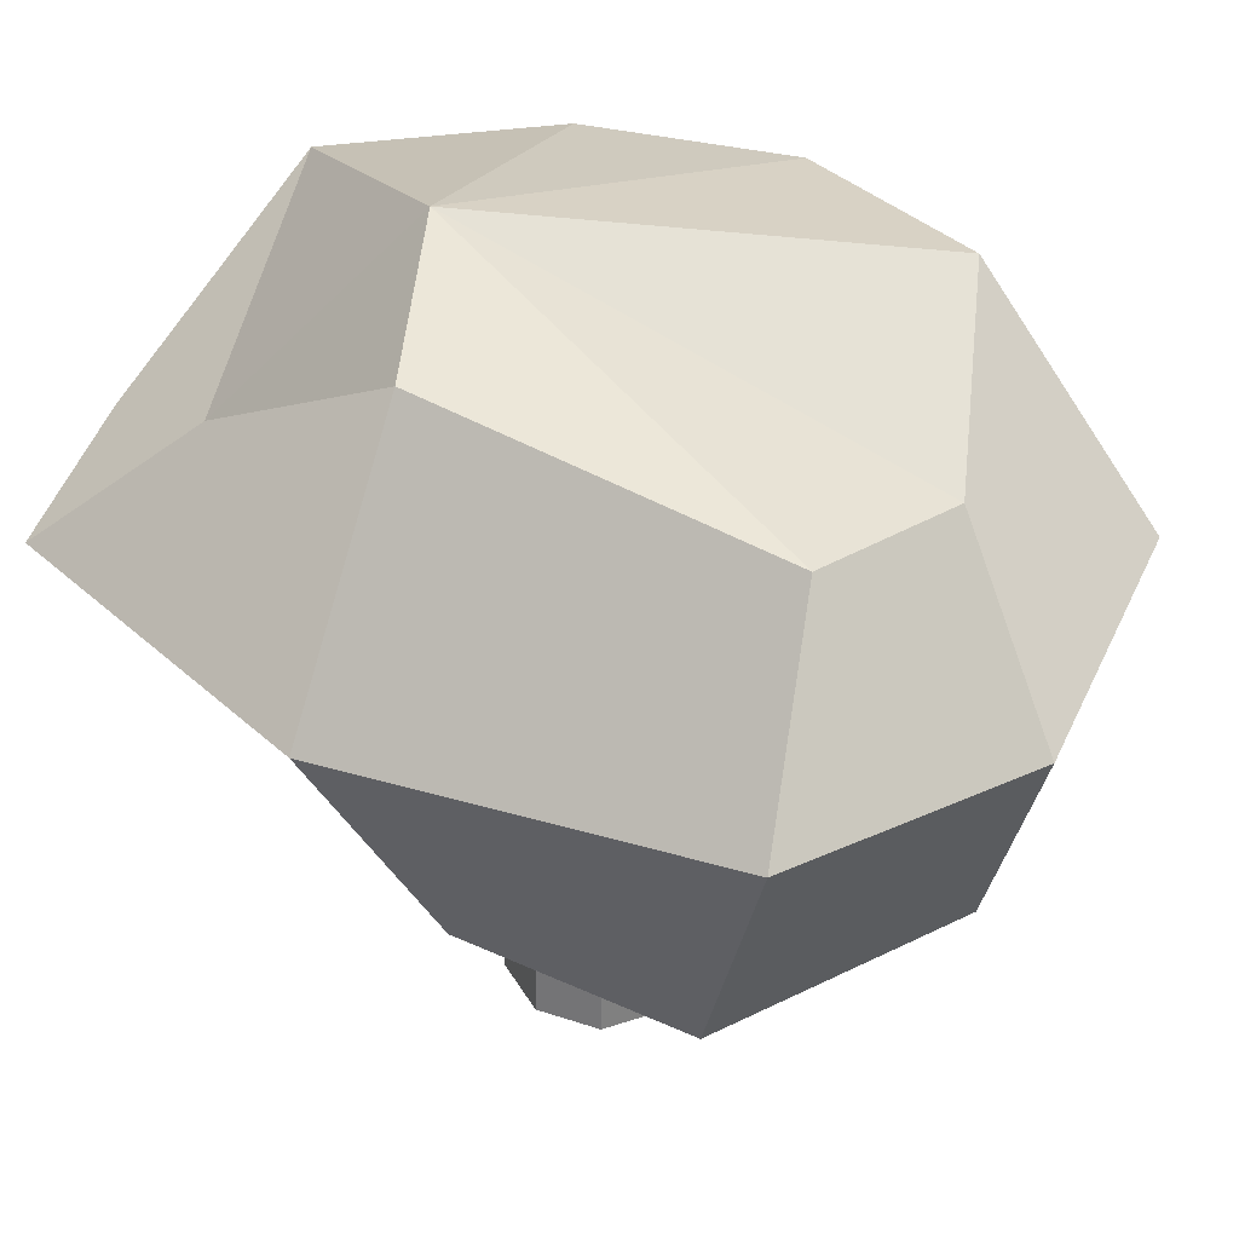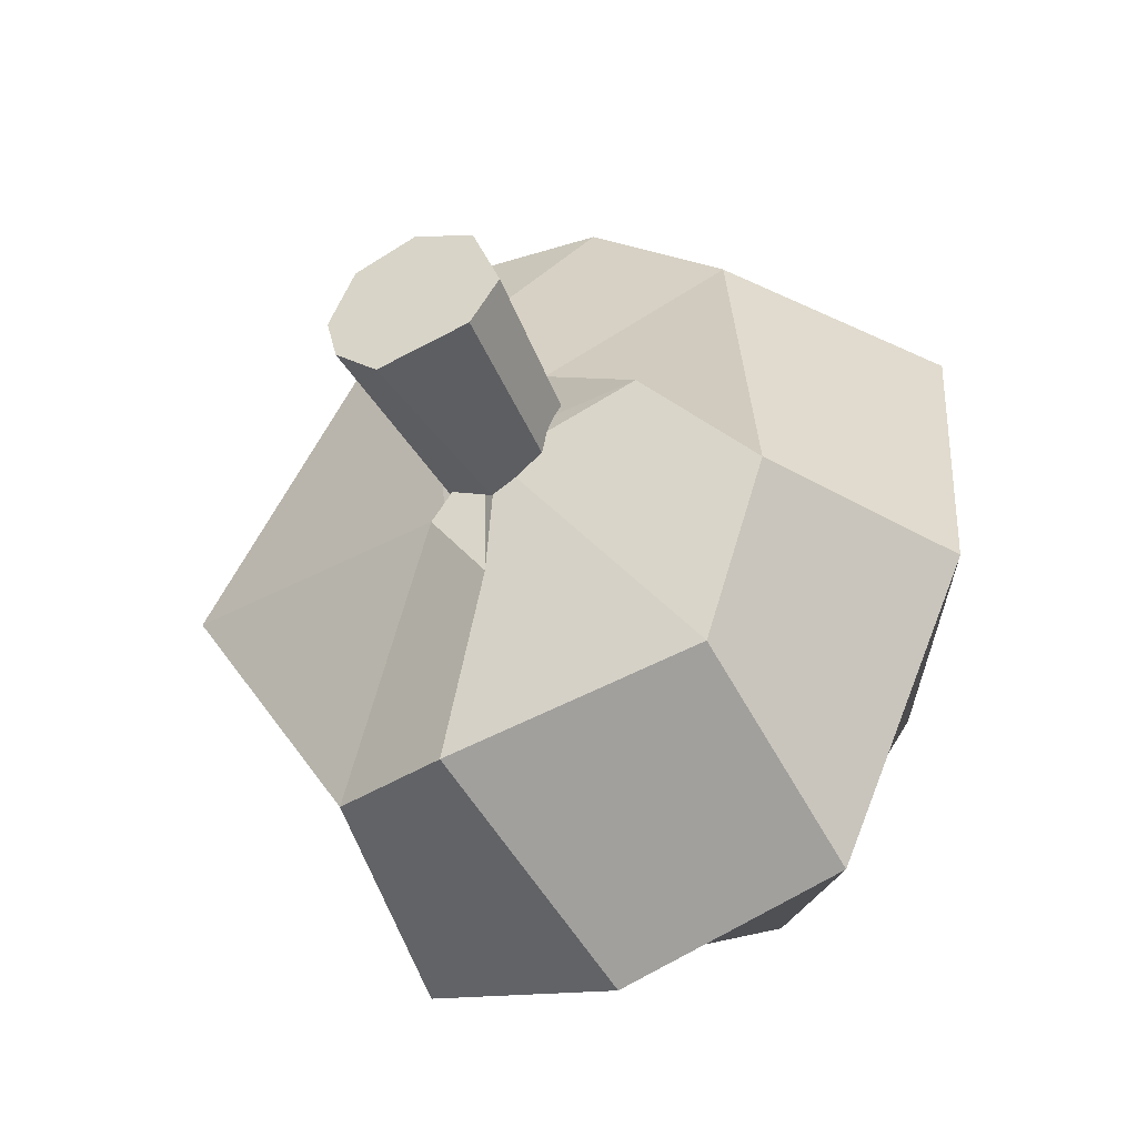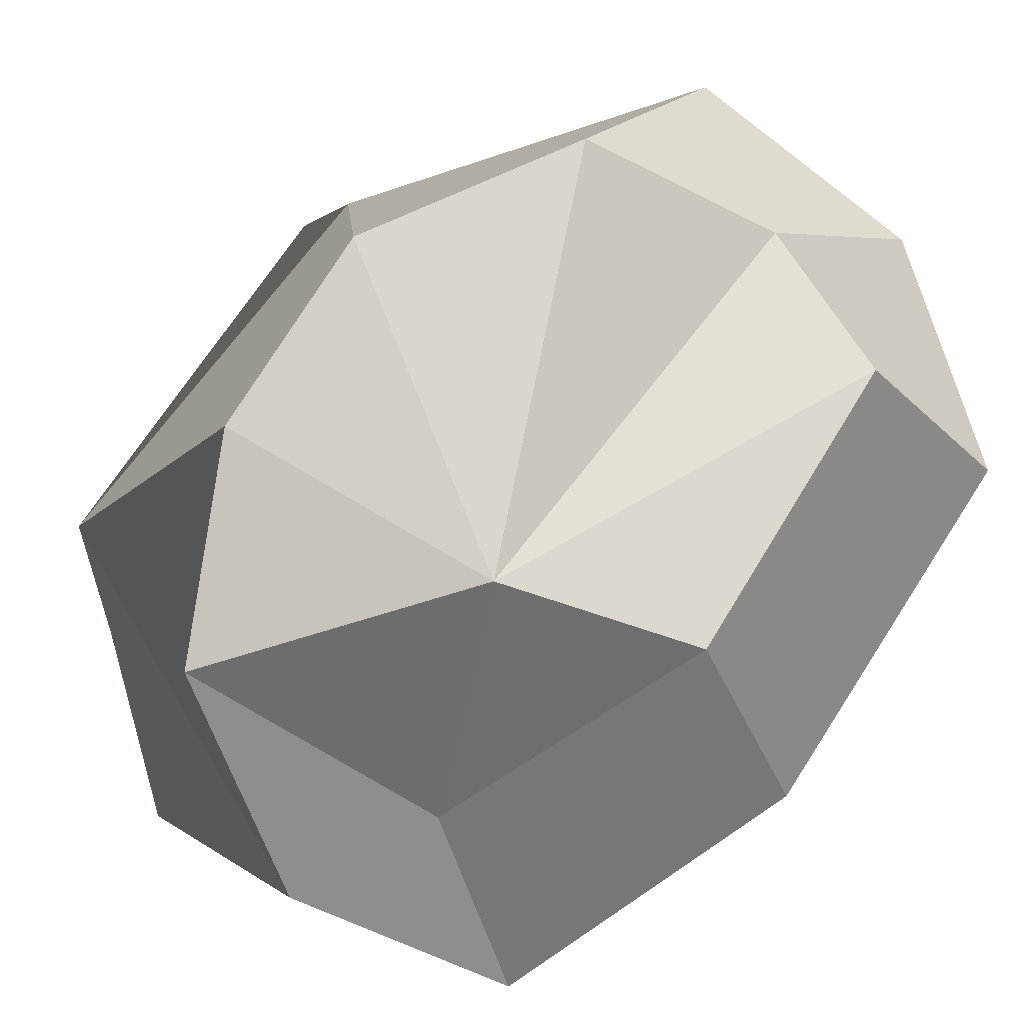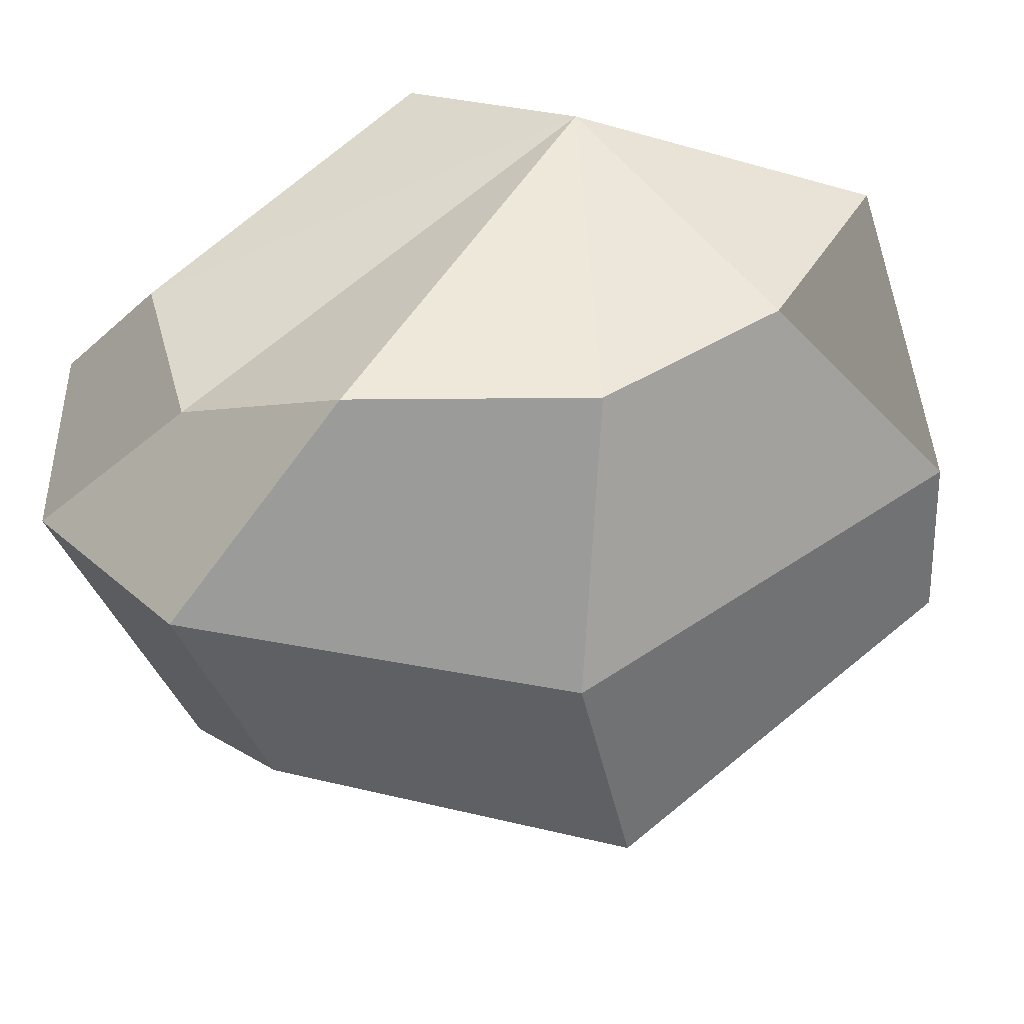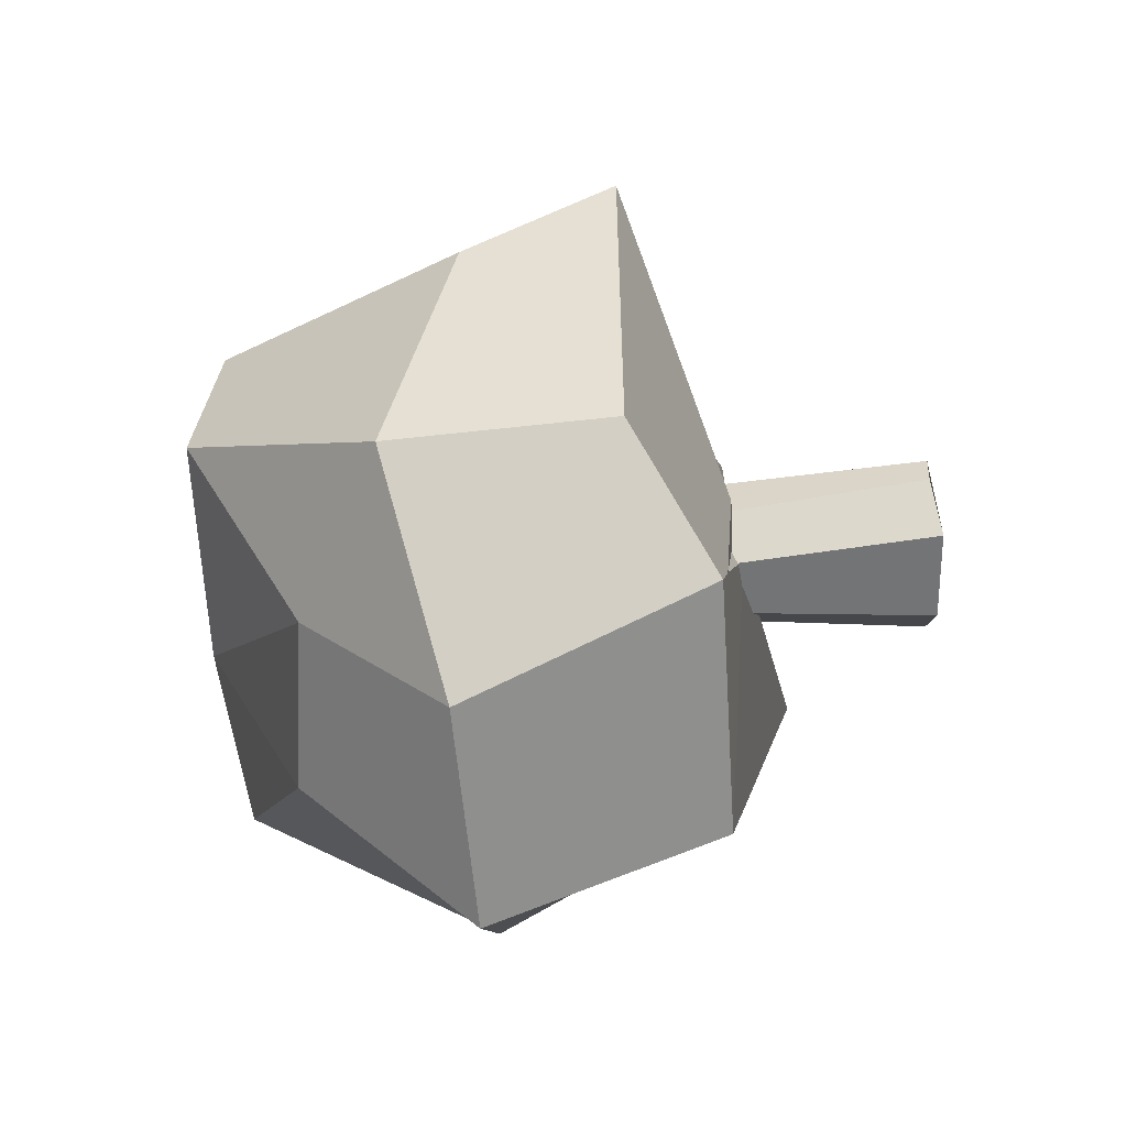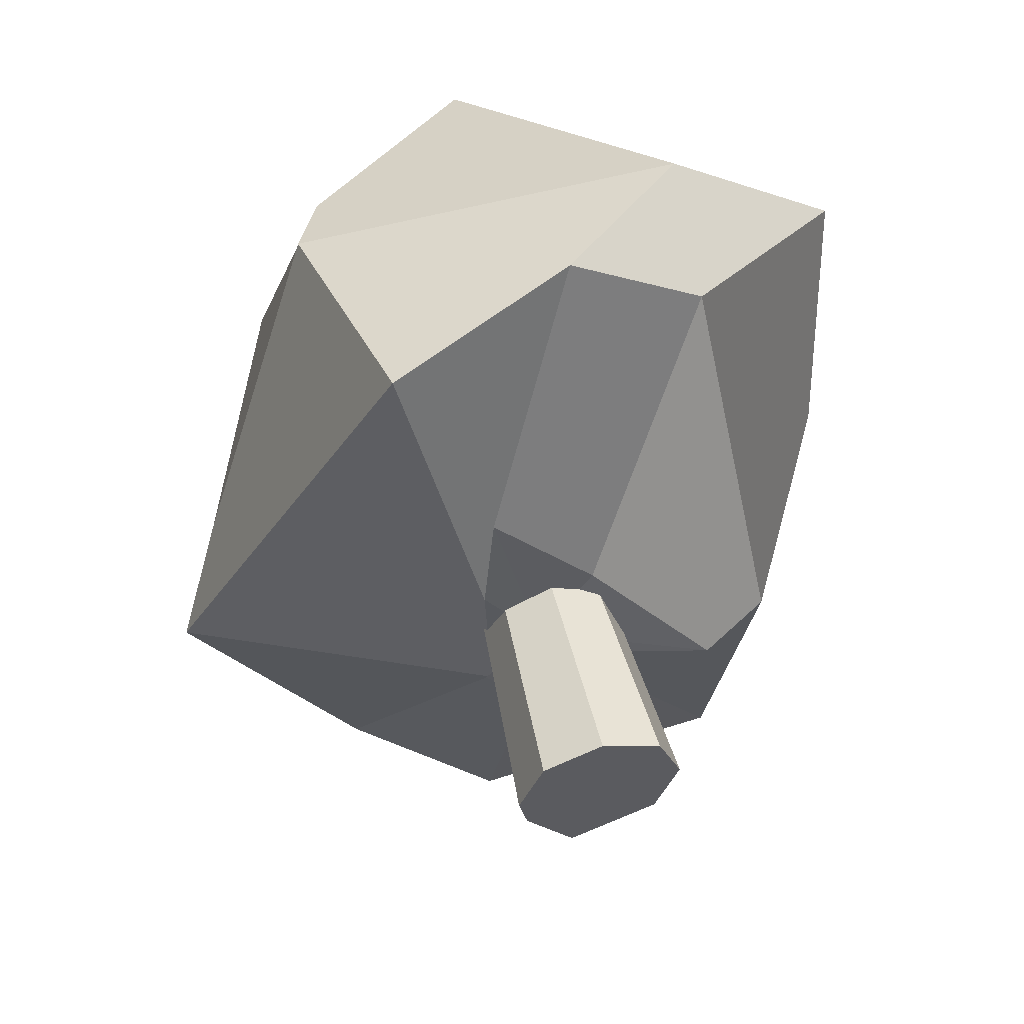
<metadata>
{"format":"obj","ext":"obj","renderer":"f3d","projection":"perspective","resolution":1024,"background":"white","views":[{"elev":34.3,"azim":135.4,"up":"+Y"},{"elev":-42.9,"azim":23.0,"up":"+Z"},{"elev":77.9,"azim":55.6,"up":"+Y"},{"elev":43.2,"azim":-106.1,"up":"+Y"},{"elev":-75.7,"azim":-87.2,"up":"+Z"},{"elev":54.4,"azim":-13.8,"up":"+Z"}]}
</metadata>
<code>
o bush
v -0.04497 1.089 -0.6163
v 0.03827 0.8336 -0.8614
v -0.09308 0.3854 -0.6508
v 0.2459 1.112 -0.6098
v 0.4603 0.8125 -0.744
v 0.3829 0.3791 -0.559
v 0.02721 0.3181 -0.06315
v 0.2204 1.349 0.1337
v 0.4832 1.264 -0.08717
v 0.7242 0.8091 -0.1226
v 0.493 0.3966 -0.1632
v 0.3231 0.2432 -0.05204
v 0.4363 0.9872 0.3944
v 0.7233 0.8836 0.4509
v 0.3751 0.6053 0.6009
v 0.1078 0.3437 0.146
v 0.04405 1.212 0.6035
v 0.3971 0.8814 0.669
v 0.1109 0.5766 0.791
v -0.08363 0.359 0.3505
v -0.2454 1.245 0.3349
v -0.331 0.8963 0.6191
v -0.2373 0.4746 0.6844
v -0.1075 0.3408 0.1422
v 0 0.3308 0
v -0.3875 1.26 -0.0072
v -0.5779 0.8113 -0.09213
v -0.6773 0.5236 -0.03848
v -0.08711 0.3717 -0.1959
v -0.3062 1.283 -0.4049
v -0.3638 0.9343 -0.7111
v -0.3569 0.534 -0.5642
v -0.1075 0.3408 -0.1423
v -0.007904 0.3583 -0.2806
v -0.02734 -0.04238 -0.162
v 0.02607 0.9214 -0.1561
v 0.1378 -0.03567 -0.1099
v 0.1378 0.9214 -0.1099
v 0.1863 -0.02545 -0.0116
v 0.184 0.9214 0.001819
v 0.1378 -0.03567 0.1135
v 0.1378 0.9214 0.1135
v 0.02607 -0.03567 0.1598
v 0.02607 0.9214 0.1598
v -0.08563 -0.03567 0.1135
v -0.08563 0.9214 0.1135
v -0.1319 -0.03567 0.001819
v -0.1319 0.9214 0.001819
v -0.1143 -0.02991 -0.07594
v -0.08563 0.9214 -0.1099
v 0.02607 0.4429 -0.1234
v 0.1146 0.4429 -0.08676
v 0.1513 0.4429 0.001819
v 0.1146 0.4429 0.0904
v 0.02607 0.4429 0.1271
v -0.06251 0.4429 0.0904
v -0.0992 0.4429 0.001819
v -0.06251 0.4429 -0.08676
f 6 3 2 5
f 4 1 8
f 7 25 34
f 10 5 4 9
f 30 1 2 31
f 8 9 4
f 12 7 6 11
f 12 25 7
f 19 15 14 18
f 14 10 9 13
f 8 13 9
f 24 20 19 23
f 16 25 12
f 18 14 13 17
f 23 19 18 22
f 8 17 13
f 29 24 23 28
f 20 25 16
f 22 18 17 21
f 28 23 22 27
f 8 21 17
f 33 29 28 32
f 24 25 20
f 27 22 21 26
f 32 28 27 31
f 8 26 21
f 33 32 3 34
f 29 25 24
f 34 25 33
f 31 27 26 30
f 8 30 26
f 33 25 29
f 1 30 8
f 11 6 5 10
f 15 11 10 14
f 34 3 6 7
f 16 12 11 15
f 20 16 15 19
f 31 2 3 32
f 5 2 1 4
f 51 36 38 52
f 52 38 40 53
f 53 40 42 54
f 54 42 44 55
f 55 44 46 56
f 56 46 48 57
f 38 36 50 48 46 44 42 40
f 57 48 50 58
f 58 50 36 51
f 35 37 39 41 43 45 47 49
f 49 58 51 35
f 47 57 58 49
f 45 56 57 47
f 43 55 56 45
f 41 54 55 43
f 39 53 54 41
f 37 52 53 39
f 35 51 52 37

</code>
